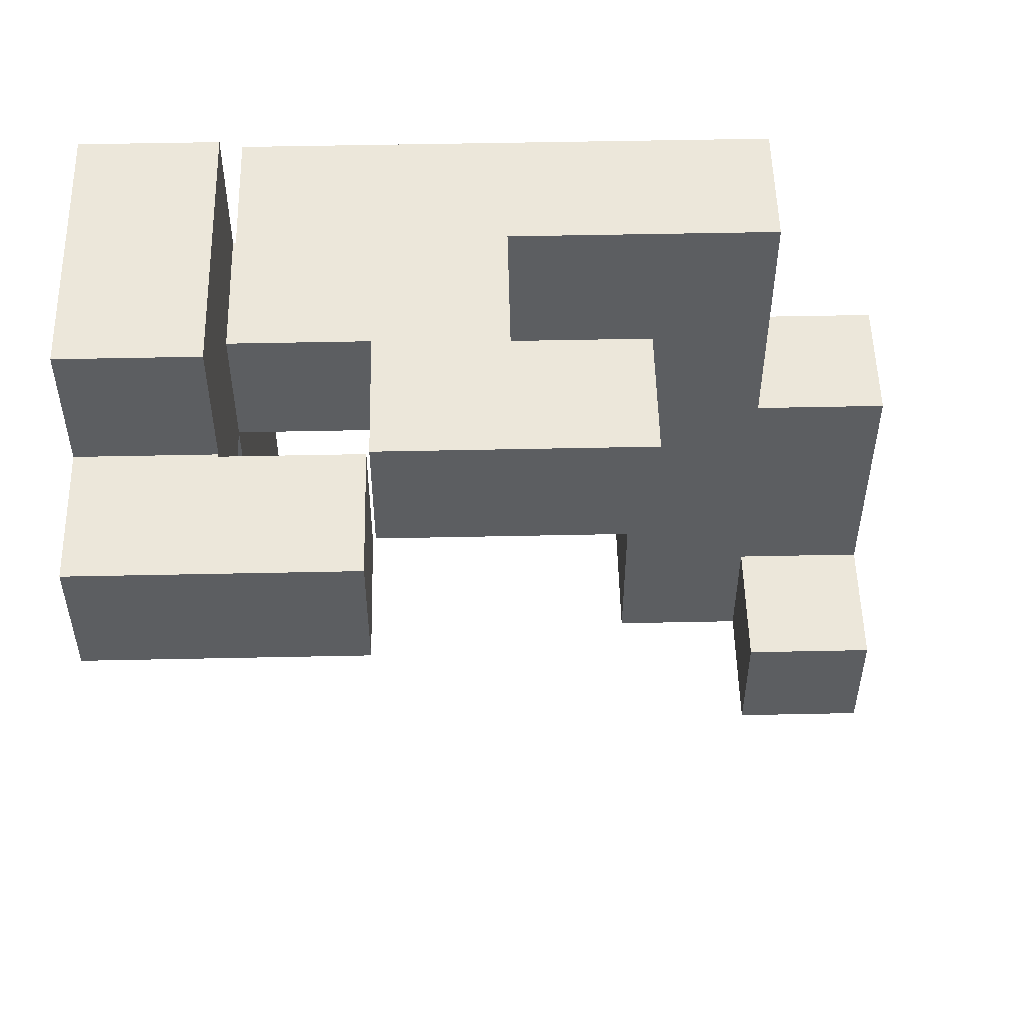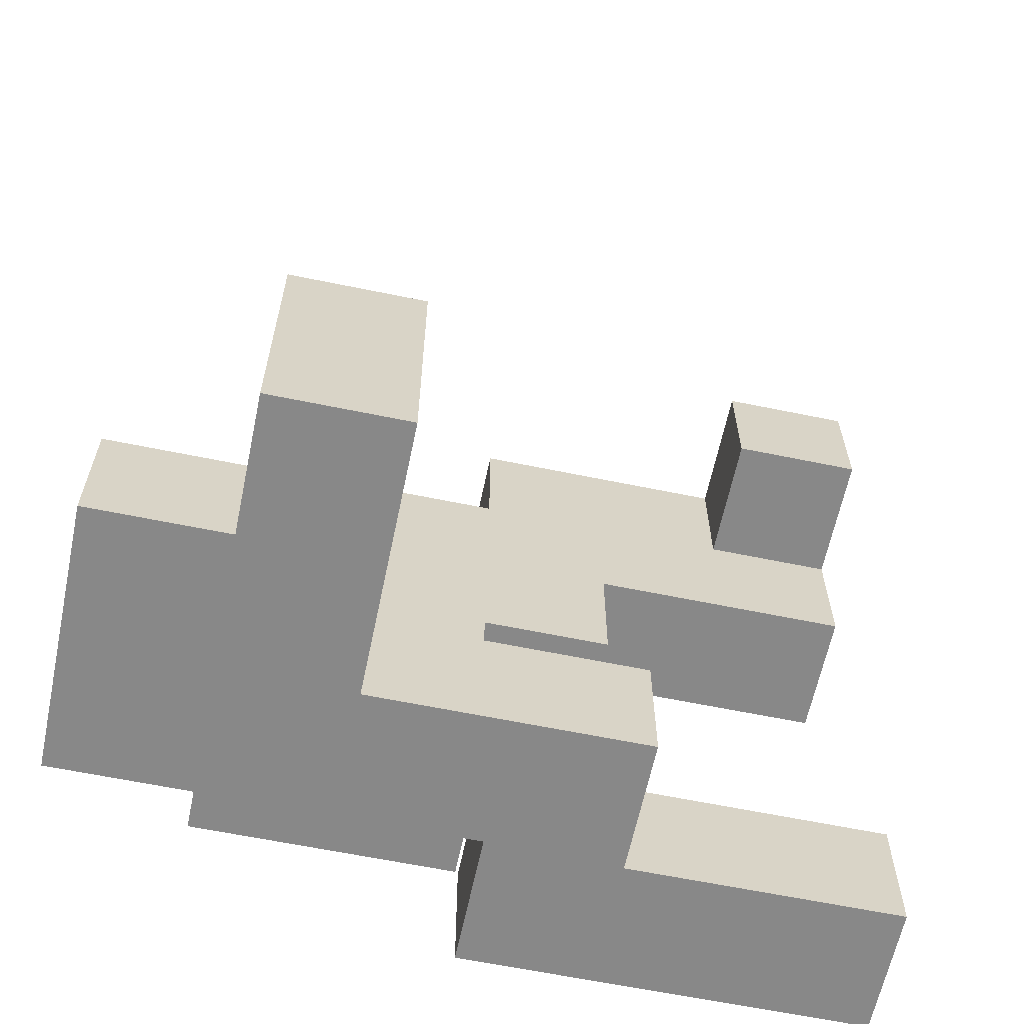
<metadata>
{"format":"obj","ext":"obj","renderer":"f3d","projection":"perspective","resolution":1024,"background":"white","views":[{"elev":52.5,"azim":-91.3,"up":"+Y"},{"elev":-62.8,"azim":-101.8,"up":"+Z"}]}
</metadata>
<code>
v 0.67 -0.9967 0.6667
v 0.67 -0.9967 0.67
v 0.67 -0.67 0.67
v 0.67 -0.67 0.6667
v 0.67 -0.6667 0.67
v 0.67 -0.6667 0.6667
v 0.67 -0.67 0.9967
v 0.67 -0.6667 0.9967
v 0.9967 -0.9967 0.6667
v 0.9967 -0.67 0.6667
v 0.9967 -0.67 0.67
v 0.9967 -0.9967 0.67
v 0.9967 -0.6667 0.6667
v 0.9967 -0.6667 0.67
v 0.9967 -0.67 0.9967
v 0.9967 -0.9967 0.9967
v 0.9967 -0.6667 0.9967
v 0.6667 -0.9967 0.67
v 0.67 -0.9967 0.9967
v 0.6667 -0.9967 0.9967
v 0.6667 -0.67 0.67
v 0.6667 -0.67 0.9967
v 0.67 -0.6633 0.67
v 0.67 -0.6633 0.6667
v 0.67 -0.3367 0.67
v 0.67 -0.3367 0.6667
v 0.67 -0.3333 0.67
v 0.67 -0.3333 0.6667
v 0.67 -0.6633 0.9967
v 0.67 -0.3367 0.9967
v 0.67 -0.3333 0.9967
v 0.9967 -0.6633 0.6667
v 0.9967 -0.6633 0.67
v 0.9967 -0.3367 0.6667
v 0.9967 -0.3367 0.67
v 0.9967 -0.3333 0.6667
v 0.9967 -0.3333 0.67
v 0.9967 -0.6633 0.9967
v 0.9967 -0.3367 0.9967
v 0.9967 -0.3333 0.9967
v 0.67 -0.33 0.67
v 0.67 -0.33 0.6667
v 0.67 -0.003333 0.67
v 0.67 -0.003333 0.6667
v 0.67 -0.33 0.9967
v 0.67 -0.003333 0.9967
v 0.9967 -0.33 0.6667
v 0.9967 -0.33 0.67
v 0.9967 -0.003333 0.6667
v 0.9967 -0.003333 0.67
v 0.9967 -0.33 0.9967
v 0.9967 -0.003333 0.9967
v 0.3367 -0.9967 0.67
v 0.3367 -0.9967 0.9967
v 0.3367 -0.67 0.9967
v 0.3367 -0.67 0.67
v 0.6633 -0.9967 0.67
v 0.6633 -0.9967 0.9967
v 0.6633 -0.67 0.9967
v 0.6633 -0.67 0.67
v 0.67 -0.33 0.3333
v 0.67 -0.33 0.3367
v 0.67 -0.003333 0.3367
v 0.67 -0.003333 0.3333
v 0.67 -0 0.3367
v 0.67 -0 0.3333
v 0.67 -0.3333 0.3367
v 0.67 -0.3333 0.6633
v 0.67 -0.33 0.6633
v 0.67 -0.003333 0.6633
v 0.67 -0 0.6633
v 0.9967 -0.33 0.3333
v 0.9967 -0.003333 0.3333
v 0.9967 -0.003333 0.3367
v 0.9967 -0.33 0.3367
v 0.9967 -0 0.3333
v 0.9967 -0 0.3367
v 0.9967 -0.3333 0.3367
v 0.9967 -0.33 0.6633
v 0.9967 -0.3333 0.6633
v 0.9967 -0.003333 0.6633
v 0.9967 -0 0.6633
v 0.67 0.003333 0.3367
v 0.67 0.003333 0.3333
v 0.67 0.33 0.3367
v 0.67 0.33 0.3333
v 0.67 0.3333 0.3367
v 0.67 0.3333 0.3333
v 0.67 0.003333 0.6633
v 0.67 0.33 0.6633
v 0.67 0.3333 0.6633
v 0.9967 0.003333 0.3333
v 0.9967 0.003333 0.3367
v 0.9967 0.33 0.3333
v 0.9967 0.33 0.3367
v 0.9967 0.3333 0.3333
v 0.9967 0.3333 0.3367
v 0.9967 0.003333 0.6633
v 0.9967 0.33 0.6633
v 0.9967 0.3333 0.6633
v 0.67 0.003333 -0
v 0.67 0.003333 0.003333
v 0.67 0.33 0.003333
v 0.67 0.33 -0
v 0.67 0.3333 0.003333
v 0.67 0.3333 -0
v 0.67 -0 0.003333
v 0.67 -0 0.33
v 0.67 0.003333 0.33
v 0.67 0.33 0.33
v 0.67 0.3333 0.33
v 0.9967 0.003333 -0
v 0.9967 0.33 -0
v 0.9967 0.33 0.003333
v 0.9967 0.003333 0.003333
v 0.9967 0.3333 -0
v 0.9967 0.3333 0.003333
v 0.9967 -0 0.003333
v 0.9967 0.003333 0.33
v 0.9967 -0 0.33
v 0.9967 0.33 0.33
v 0.9967 0.3333 0.33
v 0.67 0.3367 0.003333
v 0.67 0.3367 -0
v 0.67 0.6633 0.003333
v 0.67 0.6633 -0
v 0.67 0.3367 0.33
v 0.67 0.6633 0.33
v 0.67 0.3367 0.3333
v 0.67 0.6633 0.3333
v 0.9967 0.3367 -0
v 0.9967 0.3367 0.003333
v 0.9967 0.6633 -0
v 0.9967 0.6633 0.003333
v 0.9967 0.3367 0.33
v 0.9967 0.6633 0.33
v 0.9967 0.3367 0.3333
v 0.9967 0.6633 0.3333
v 0.67 0.3333 -0.3333
v 0.67 0.3333 -0.33
v 0.67 0.3367 -0.33
v 0.67 0.3367 -0.3333
v 0.67 0.3333 -0.003333
v 0.67 0.3367 -0.003333
v 0.67 0.6633 -0.003333
v 0.9967 0.3333 -0.3333
v 0.9967 0.3367 -0.3333
v 0.9967 0.3367 -0.33
v 0.9967 0.3333 -0.33
v 0.9967 0.6633 -0.3333
v 0.9967 0.6633 -0.33
v 0.9967 0.3367 -0.003333
v 0.9967 0.3333 -0.003333
v 0.9967 0.6633 -0.003333
v 0.6667 0.3367 -0.3333
v 0.6667 0.3367 -0.33
v 0.6667 0.3367 -0.003333
v 0.6667 0.6633 -0.3333
v 0.6667 0.6633 -0.33
v 0.67 0.6633 -0.33
v 0.67 0.6633 -0.3333
v 0.6667 0.6633 -0.003333
v 0.67 0.3333 -0.6633
v 0.67 0.3333 -0.3367
v 0.67 0.3367 -0.3367
v 0.67 0.3367 -0.6633
v 0.9967 0.3333 -0.6633
v 0.9967 0.3367 -0.6633
v 0.9967 0.3367 -0.3367
v 0.9967 0.3333 -0.3367
v 0.9967 0.6633 -0.6633
v 0.9967 0.6633 -0.3367
v 0.6667 0.3367 -0.6633
v 0.6667 0.3367 -0.3367
v 0.6667 0.6633 -0.6633
v 0.6667 0.6633 -0.3367
v 0.67 0.6633 -0.3367
v 0.67 0.6633 -0.6633
v 0.3367 0.3367 -0.6667
v 0.3367 0.3367 -0.6633
v 0.3367 0.6633 -0.6633
v 0.3367 0.6633 -0.6667
v 0.3367 0.3367 -0.3367
v 0.3367 0.6633 -0.3367
v 0.3367 0.3367 -0.3333
v 0.3367 0.6633 -0.3333
v 0.6633 0.3367 -0.6667
v 0.6633 0.6633 -0.6667
v 0.6633 0.6633 -0.6633
v 0.6633 0.3367 -0.6633
v 0.6633 0.3367 -0.3367
v 0.6633 0.3367 -0.3333
v 0.6633 0.6633 -0.3367
v 0.6633 0.6633 -0.3333
v 0.3367 0.3333 -0.9967
v 0.3367 0.3333 -0.67
v 0.3367 0.3367 -0.67
v 0.3367 0.3367 -0.9967
v 0.3367 0.6633 -0.67
v 0.6633 0.3333 -0.9967
v 0.6633 0.3367 -0.9967
v 0.6633 0.3367 -0.67
v 0.6633 0.3333 -0.67
v 0.6633 0.6633 -0.9967
v 0.6633 0.6633 -0.67
v 0.6633 0.6667 -0.9967
v 0.6633 0.6667 -0.67
v 0.3333 0.3367 -0.9967
v 0.3333 0.3367 -0.67
v 0.3333 0.6633 -0.9967
v 0.3367 0.6633 -0.9967
v 0.3333 0.6667 -0.9967
v 0.3367 0.6667 -0.9967
v 0.3333 0.6633 -0.67
v 0.3367 0.6667 -0.67
v 0.3333 0.6667 -0.67
v 0.003333 0.6633 -0.9967
v 0.003333 0.6633 -0.67
v 0.003333 0.6667 -0.67
v 0.003333 0.6667 -0.9967
v -0 0.3367 -0.9967
v 0.003333 0.3367 -0.9967
v 0.003333 0.3367 -0.67
v -0 0.3367 -0.67
v 0.33 0.3367 -0.9967
v 0.33 0.3367 -0.67
v -0 0.6633 -0.9967
v -0 0.6633 -0.67
v 0.33 0.6633 -0.9967
v 0.33 0.6667 -0.9967
v 0.33 0.6633 -0.67
v 0.33 0.6667 -0.67
v -0.33 0.3367 -0.9967
v -0.33 0.3367 -0.67
v -0.33 0.6633 -0.67
v -0.33 0.6633 -0.9967
v -0.33 0.3367 -0.6667
v -0.33 0.6633 -0.6667
v -0.003333 0.3367 -0.67
v -0.003333 0.6633 -0.67
v -0.003333 0.6633 -0.6667
v -0.003333 0.3367 -0.6667
v -0.003333 0.3367 -0.9967
v -0.003333 0.6633 -0.9967
v -0.33 0.3367 -0.6633
v -0.33 0.6633 -0.6633
v -0.33 0.3367 -0.3367
v -0.33 0.6633 -0.3367
v -0.003333 0.6633 -0.6633
v -0.003333 0.3367 -0.6633
v -0.003333 0.6633 -0.3367
v -0.003333 0.3367 -0.3367
v 0.67 0.3367 0.3367
v 0.67 0.6633 0.3367
v 0.67 0.3367 0.6633
v 0.67 0.6633 0.6633
v 0.9967 0.3367 0.3367
v 0.9967 0.6633 0.3367
v 0.9967 0.3367 0.6633
v 0.9967 0.6633 0.6633
v 0.6633 0.67 -0.9967
v 0.6633 0.67 -0.67
v 0.6633 0.9967 -0.9967
v 0.6633 0.9967 -0.67
v 0.3333 0.9967 -0.9967
v 0.3333 0.9967 -0.67
v 0.3367 0.9967 -0.67
v 0.3367 0.9967 -0.9967
v 0.3333 0.67 -0.9967
v 0.3367 0.67 -0.9967
v 0.3367 0.67 -0.67
v 0.3333 0.67 -0.67
v 0.003333 0.67 -0.67
v 0.003333 0.67 -0.9967
v 0.003333 0.9967 -0.67
v 0.003333 0.9967 -0.9967
v 0.33 0.9967 -0.67
v 0.33 0.9967 -0.9967
v 0.33 0.67 -0.9967
v 0.33 0.67 -0.67
v 0.67 0.003333 -0.6633
v 0.67 0.003333 -0.3367
v 0.67 0.33 -0.3367
v 0.67 0.33 -0.6633
v 0.67 0.003333 -0.3333
v 0.67 0.33 -0.3333
v 0.9967 0.003333 -0.6633
v 0.9967 0.33 -0.6633
v 0.9967 0.33 -0.3367
v 0.9967 0.003333 -0.3367
v 0.9967 0.33 -0.3333
v 0.9967 0.003333 -0.3333
v 0.67 -0.6667 0.3367
v 0.67 -0.6667 0.6633
v 0.67 -0.6633 0.6633
v 0.67 -0.6633 0.3367
v 0.67 -0.3367 0.6633
v 0.67 -0.3367 0.3367
v 0.9967 -0.6667 0.3367
v 0.9967 -0.6633 0.3367
v 0.9967 -0.6633 0.6633
v 0.9967 -0.6667 0.6633
v 0.9967 -0.3367 0.3367
v 0.9967 -0.3367 0.6633
v 0.3367 -0 -0.9967
v 0.3367 -0 -0.67
v 0.3367 0.003333 -0.67
v 0.3367 0.003333 -0.9967
v 0.3367 0.33 -0.67
v 0.3367 0.33 -0.9967
v 0.6633 -0 -0.9967
v 0.6633 0.003333 -0.9967
v 0.6633 0.003333 -0.67
v 0.6633 -0 -0.67
v 0.6633 0.33 -0.9967
v 0.6633 0.33 -0.67
v 0.67 -0.9967 0.3367
v 0.67 -0.9967 0.6633
v 0.67 -0.67 0.6633
v 0.67 -0.67 0.3367
v 0.9967 -0.9967 0.3367
v 0.9967 -0.67 0.3367
v 0.9967 -0.67 0.6633
v 0.9967 -0.9967 0.6633
v 0.3367 -0.33 -0.9967
v 0.3367 -0.33 -0.67
v 0.3367 -0.003333 -0.67
v 0.3367 -0.003333 -0.9967
v 0.6633 -0.003333 -0.9967
v 0.6633 -0.003333 -0.67
v 0.6633 -0.33 -0.9967
v 0.6633 -0.33 -0.67
v 0.6667 -0.33 -0.9967
v 0.6667 -0.33 -0.67
v 0.6667 -0.003333 -0.67
v 0.6667 -0.003333 -0.9967
v 0.67 -0.3333 -0.9967
v 0.67 -0.3333 -0.67
v 0.67 -0.33 -0.67
v 0.67 -0.33 -0.9967
v 0.9967 -0.3333 -0.9967
v 0.9967 -0.33 -0.9967
v 0.9967 -0.33 -0.67
v 0.9967 -0.3333 -0.67
v 0.9967 -0.003333 -0.9967
v 0.9967 -0.003333 -0.67
v 0.67 -0.003333 -0.67
v 0.67 -0.003333 -0.9967
v 0.3367 0.3367 -0.33
v 0.3367 0.6633 -0.33
v 0.3333 0.3367 -0.33
v 0.3367 0.3367 -0.003333
v 0.3333 0.3367 -0.003333
v 0.6633 0.3367 -0.33
v 0.6633 0.3367 -0.003333
v 0.3333 0.6633 -0.33
v 0.3333 0.6633 -0.003333
v 0.3367 0.6633 -0.003333
v 0.6633 0.6633 -0.33
v 0.6633 0.6633 -0.003333
v 0.67 -0.6667 -0.9967
v 0.67 -0.6667 -0.67
v 0.67 -0.6633 -0.67
v 0.67 -0.6633 -0.9967
v 0.67 -0.3367 -0.67
v 0.67 -0.3367 -0.9967
v 0.9967 -0.6667 -0.9967
v 0.9967 -0.6633 -0.9967
v 0.9967 -0.6633 -0.67
v 0.9967 -0.6667 -0.67
v 0.9967 -0.3367 -0.9967
v 0.9967 -0.3367 -0.67
v 0.67 -0.9967 -0.9967
v 0.67 -0.9967 -0.67
v 0.67 -0.67 -0.67
v 0.67 -0.67 -0.9967
v 0.9967 -0.9967 -0.9967
v 0.9967 -0.67 -0.9967
v 0.9967 -0.67 -0.67
v 0.9967 -0.9967 -0.67
v 0.003333 0.3367 -0.33
v 0.003333 0.3367 -0.003333
v 0.003333 0.6633 -0.003333
v 0.003333 0.6633 -0.33
v 0.003333 0.3367 -0
v 0.003333 0.6633 -0
v 0.33 0.3367 -0.003333
v 0.33 0.6633 -0.003333
v 0.33 0.6633 -0
v 0.33 0.3367 -0
v 0.33 0.3367 -0.33
v 0.33 0.6633 -0.33
v 0.67 0.003333 -0.33
v 0.67 0.33 -0.33
v 0.67 0.003333 -0.003333
v 0.67 0.33 -0.003333
v 0.9967 0.33 -0.33
v 0.9967 0.003333 -0.33
v 0.9967 0.33 -0.003333
v 0.9967 0.003333 -0.003333
v 0.67 -0.33 0.003333
v 0.67 -0.33 0.33
v 0.67 -0.003333 0.33
v 0.67 -0.003333 0.003333
v 0.9967 -0.33 0.003333
v 0.9967 -0.003333 0.003333
v 0.9967 -0.003333 0.33
v 0.9967 -0.33 0.33
v 0.003333 0.3367 0.003333
v 0.003333 0.6633 0.003333
v 0.003333 0.3367 0.33
v 0.003333 0.6633 0.33
v 0.33 0.6633 0.003333
v 0.33 0.3367 0.003333
v 0.33 0.6633 0.33
v 0.33 0.3367 0.33
f 1 2 3 4
f 4 3 5 6
f 3 7 8 5
f 9 10 11 12
f 10 13 14 11
f 12 11 15 16
f 11 14 17 15
f 18 2 19 20
f 1 9 12 2
f 2 12 16 19
f 21 22 7 3
f 18 21 3 2
f 20 19 7 22
f 19 16 15 7
f 7 15 17 8
f 6 5 23 24
f 24 23 25 26
f 26 25 27 28
f 5 8 29 23
f 23 29 30 25
f 25 30 31 27
f 13 32 33 14
f 32 34 35 33
f 34 36 37 35
f 14 33 38 17
f 33 35 39 38
f 35 37 40 39
f 8 17 38 29
f 29 38 39 30
f 30 39 40 31
f 28 27 41 42
f 42 41 43 44
f 27 31 45 41
f 41 45 46 43
f 36 47 48 37
f 47 49 50 48
f 37 48 51 40
f 48 50 52 51
f 44 43 50 49
f 43 46 52 50
f 31 40 51 45
f 45 51 52 46
f 53 54 55 56
f 53 57 58 54
f 57 18 20 58
f 56 55 59 60
f 60 59 22 21
f 53 56 60 57
f 57 60 21 18
f 54 58 59 55
f 58 20 22 59
f 61 62 63 64
f 64 63 65 66
f 67 68 69 62
f 62 69 70 63
f 63 70 71 65
f 68 28 42 69
f 69 42 44 70
f 72 73 74 75
f 73 76 77 74
f 78 75 79 80
f 75 74 81 79
f 74 77 82 81
f 80 79 47 36
f 79 81 49 47
f 61 72 75 62
f 70 44 49 81
f 67 62 75 78
f 70 81 82 71
f 66 65 83 84
f 84 83 85 86
f 86 85 87 88
f 65 71 89 83
f 83 89 90 85
f 85 90 91 87
f 76 92 93 77
f 92 94 95 93
f 94 96 97 95
f 77 93 98 82
f 93 95 99 98
f 95 97 100 99
f 71 82 98 89
f 89 98 99 90
f 90 99 100 91
f 101 102 103 104
f 104 103 105 106
f 107 108 109 102
f 102 109 110 103
f 103 110 111 105
f 108 66 84 109
f 109 84 86 110
f 110 86 88 111
f 112 113 114 115
f 113 116 117 114
f 118 115 119 120
f 115 114 121 119
f 114 117 122 121
f 120 119 92 76
f 119 121 94 92
f 121 122 96 94
f 101 112 115 102
f 107 102 115 118
f 106 105 123 124
f 124 123 125 126
f 105 111 127 123
f 123 127 128 125
f 111 88 129 127
f 127 129 130 128
f 116 131 132 117
f 131 133 134 132
f 117 132 135 122
f 132 134 136 135
f 122 135 137 96
f 135 136 138 137
f 126 125 134 133
f 125 128 136 134
f 128 130 138 136
f 139 140 141 142
f 140 143 144 141
f 143 106 124 144
f 144 124 126 145
f 146 147 148 149
f 147 150 151 148
f 149 148 152 153
f 148 151 154 152
f 153 152 131 116
f 152 154 133 131
f 155 142 141 156
f 156 141 144 157
f 158 159 160 161
f 159 162 145 160
f 161 160 151 150
f 160 145 154 151
f 145 126 133 154
f 157 144 145 162
f 163 164 165 166
f 164 139 142 165
f 167 168 169 170
f 168 171 172 169
f 170 169 147 146
f 169 172 150 147
f 173 166 165 174
f 174 165 142 155
f 175 176 177 178
f 176 158 161 177
f 178 177 172 171
f 177 161 150 172
f 163 166 168 167
f 173 175 178 166
f 166 178 171 168
f 179 180 181 182
f 180 183 184 181
f 183 185 186 184
f 187 188 189 190
f 179 187 190 180
f 180 190 191 183
f 183 191 192 185
f 190 173 174 191
f 191 174 155 192
f 182 181 189 188
f 181 184 193 189
f 184 186 194 193
f 189 193 176 175
f 193 194 158 176
f 190 189 175 173
f 195 196 197 198
f 197 179 182 199
f 200 201 202 203
f 201 204 205 202
f 204 206 207 205
f 202 205 188 187
f 208 198 197 209
f 197 202 187 179
f 199 182 188 205
f 195 198 201 200
f 208 210 211 198
f 198 211 204 201
f 210 212 213 211
f 211 213 206 204
f 196 203 202 197
f 209 197 199 214
f 214 199 215 216
f 199 205 207 215
f 217 218 219 220
f 221 222 223 224
f 222 225 226 223
f 225 208 209 226
f 227 228 218 217
f 221 227 217 222
f 222 217 229 225
f 225 229 210 208
f 217 220 230 229
f 229 230 212 210
f 224 223 218 228
f 223 226 231 218
f 226 209 214 231
f 218 231 232 219
f 231 214 216 232
f 233 234 235 236
f 234 237 238 235
f 239 240 241 242
f 233 243 239 234
f 234 239 242 237
f 243 221 224 239
f 236 235 240 244
f 235 238 241 240
f 244 240 228 227
f 233 236 244 243
f 243 244 227 221
f 239 224 228 240
f 237 245 246 238
f 245 247 248 246
f 242 241 249 250
f 250 249 251 252
f 237 242 250 245
f 245 250 252 247
f 238 246 249 241
f 246 248 251 249
f 247 252 251 248
f 88 87 253 129
f 129 253 254 130
f 87 91 255 253
f 253 255 256 254
f 96 137 257 97
f 137 138 258 257
f 97 257 259 100
f 257 258 260 259
f 130 254 258 138
f 254 256 260 258
f 91 100 259 255
f 255 259 260 256
f 206 261 262 207
f 261 263 264 262
f 265 266 267 268
f 268 267 264 263
f 212 269 270 213
f 213 270 261 206
f 269 265 268 270
f 270 268 263 261
f 216 215 271 272
f 215 207 262 271
f 272 271 267 266
f 271 262 264 267
f 220 219 273 274
f 274 273 275 276
f 276 275 277 278
f 278 277 266 265
f 220 274 279 230
f 230 279 269 212
f 274 276 278 279
f 279 278 265 269
f 219 232 280 273
f 232 216 272 280
f 273 280 277 275
f 280 272 266 277
f 281 282 283 284
f 284 283 164 163
f 282 285 286 283
f 283 286 139 164
f 287 288 289 290
f 288 167 170 289
f 290 289 291 292
f 289 170 146 291
f 281 287 290 282
f 282 290 292 285
f 281 284 288 287
f 284 163 167 288
f 293 294 295 296
f 296 295 297 298
f 298 297 68 67
f 294 6 24 295
f 295 24 26 297
f 297 26 28 68
f 299 300 301 302
f 300 303 304 301
f 303 78 80 304
f 302 301 32 13
f 301 304 34 32
f 304 80 36 34
f 293 296 300 299
f 296 298 303 300
f 298 67 78 303
f 305 306 307 308
f 308 307 309 310
f 310 309 196 195
f 311 312 313 314
f 312 315 316 313
f 315 200 203 316
f 305 308 312 311
f 308 310 315 312
f 310 195 200 315
f 306 314 313 307
f 307 313 316 309
f 309 316 203 196
f 317 318 319 320
f 320 319 294 293
f 318 1 4 319
f 319 4 6 294
f 321 322 323 324
f 322 299 302 323
f 324 323 10 9
f 323 302 13 10
f 317 321 324 318
f 318 324 9 1
f 317 320 322 321
f 320 293 299 322
f 325 326 327 328
f 328 327 306 305
f 329 311 314 330
f 325 331 332 326
f 331 333 334 332
f 329 330 335 336
f 325 328 329 331
f 331 329 336 333
f 328 305 311 329
f 326 332 330 327
f 332 334 335 330
f 327 330 314 306
f 337 338 339 340
f 341 342 343 344
f 342 345 346 343
f 333 340 339 334
f 336 335 347 348
f 348 347 346 345
f 337 340 342 341
f 333 336 348 340
f 340 348 345 342
f 338 344 343 339
f 334 339 347 335
f 339 343 346 347
f 185 349 350 186
f 351 349 352 353
f 185 192 354 349
f 349 354 355 352
f 192 155 156 354
f 354 156 157 355
f 356 357 358 350
f 186 350 359 194
f 350 358 360 359
f 194 359 159 158
f 359 360 162 159
f 351 356 350 349
f 353 352 358 357
f 352 355 360 358
f 355 157 162 360
f 361 362 363 364
f 364 363 365 366
f 366 365 338 337
f 367 368 369 370
f 368 371 372 369
f 371 341 344 372
f 361 364 368 367
f 364 366 371 368
f 366 337 341 371
f 362 370 369 363
f 363 369 372 365
f 365 372 344 338
f 373 374 375 376
f 376 375 362 361
f 377 378 379 380
f 378 367 370 379
f 373 377 380 374
f 373 376 378 377
f 376 361 367 378
f 374 380 379 375
f 375 379 370 362
f 381 382 383 384
f 382 385 386 383
f 387 388 389 390
f 381 391 387 382
f 382 387 390 385
f 391 351 353 387
f 384 383 388 392
f 383 386 389 388
f 392 388 357 356
f 381 384 392 391
f 391 392 356 351
f 387 353 357 388
f 285 393 394 286
f 286 394 140 139
f 393 395 396 394
f 394 396 143 140
f 395 101 104 396
f 396 104 106 143
f 292 291 397 398
f 291 146 149 397
f 398 397 399 400
f 397 149 153 399
f 400 399 113 112
f 399 153 116 113
f 285 292 398 393
f 393 398 400 395
f 395 400 112 101
f 401 402 403 404
f 404 403 108 107
f 402 61 64 403
f 403 64 66 108
f 405 406 407 408
f 406 118 120 407
f 408 407 73 72
f 407 120 76 73
f 401 405 408 402
f 402 408 72 61
f 401 404 406 405
f 404 107 118 406
f 385 409 410 386
f 409 411 412 410
f 390 389 413 414
f 414 413 415 416
f 385 390 414 409
f 409 414 416 411
f 386 410 413 389
f 410 412 415 413
f 411 416 415 412

</code>
